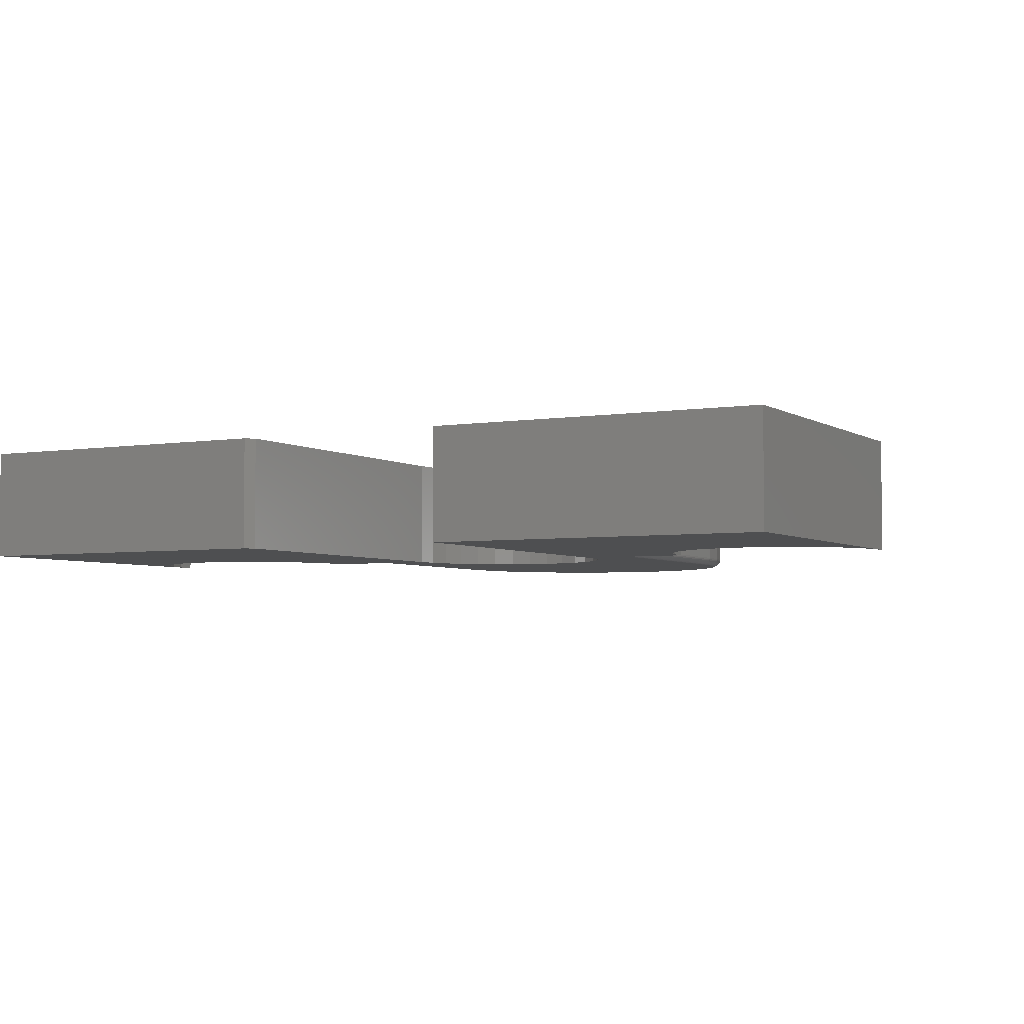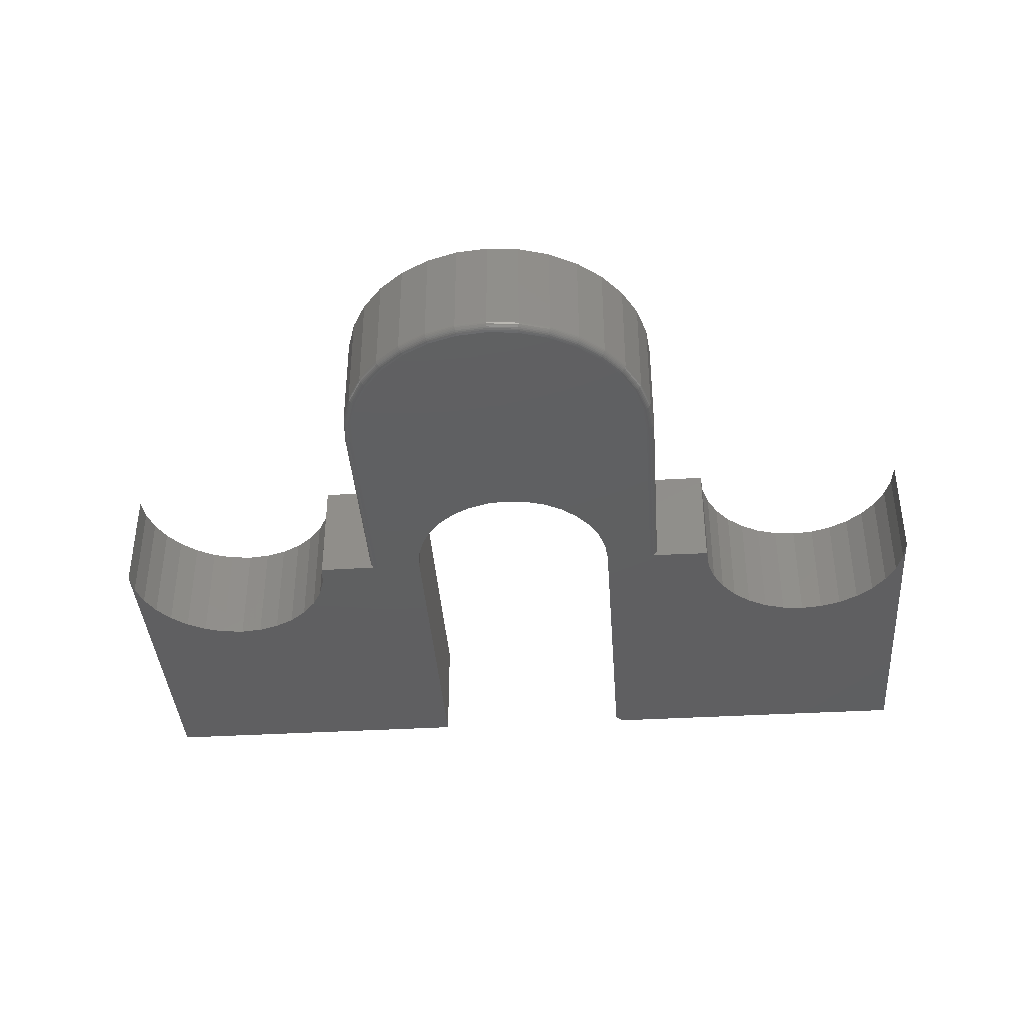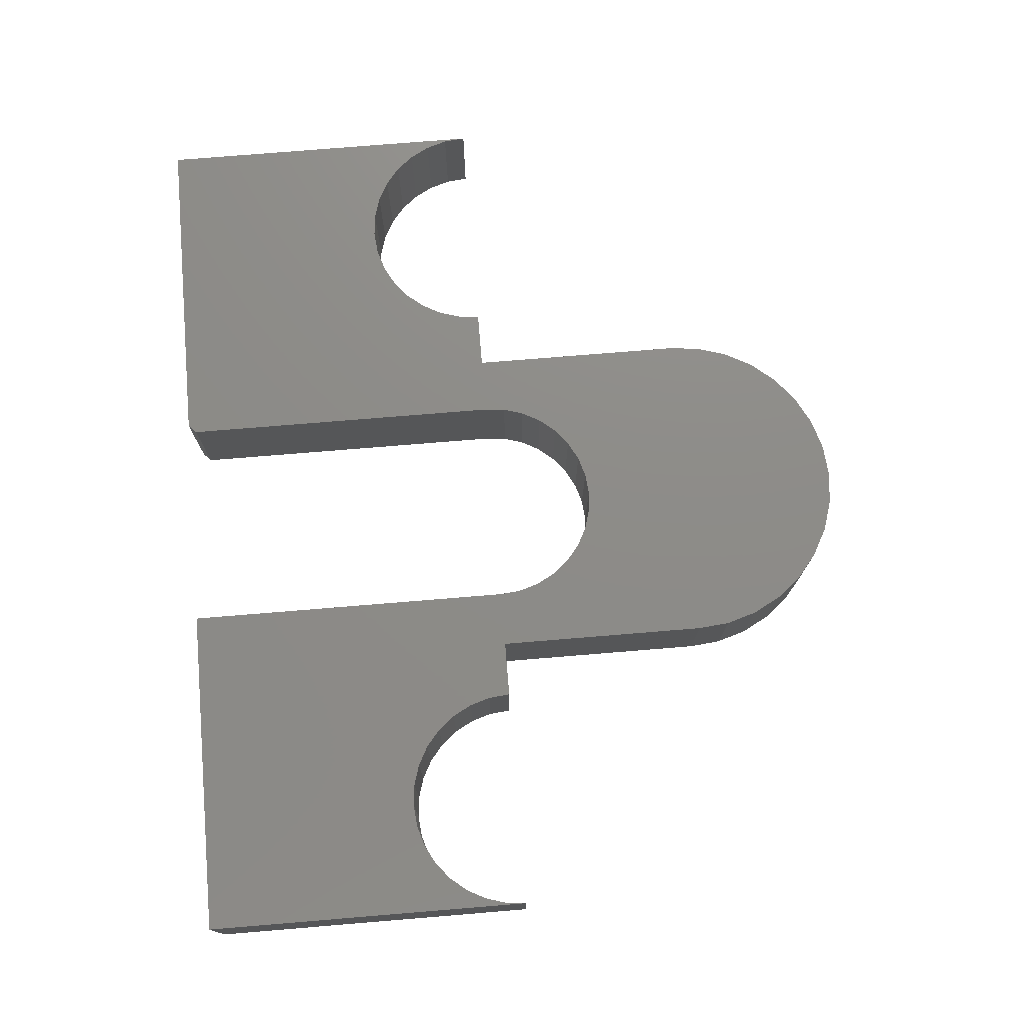
<metadata>
{"format":"stl","ext":"stl","renderer":"f3d","projection":"perspective","resolution":1024,"background":"white","views":[{"elev":-4.2,"azim":-151.6,"up":"+Y"},{"elev":-39.4,"azim":4.1,"up":"+Y"},{"elev":75.1,"azim":-94.7,"up":"+Y"}]}
</metadata>
<code>
# stl→obj: 302 verts, 596 faces
v 0.2868 -0.1094 0.586
v 0.346 -0.1094 0.586
v 0.3164 -0.1094 0.5889
v 0.2583 -0.1094 0.5774
v 0.1645 -0.1094 0.2271
v 0.1019 -0.1094 0.2271
v 0.09979 -0.1094 0.2057
v 0.2114 -0.1094 0.2271
v 0.2134 -0.1094 0.2475
v 0.2194 -0.1094 0.2672
v 0.4683 -0.1094 0.2271
v 0.4134 -0.1094 0.2672
v 0.4194 -0.1094 0.2475
v 0.4214 -0.1094 0.2271
v 0.533 -0.1094 0.2057
v 0.5309 -0.1094 0.2271
v 0.75 -0.1094 -0.1016
v 0.75 -0.1094 0.2271
v 0.7479 -0.1094 0.2057
v 0.7417 -0.1094 0.1851
v 0.7315 -0.1094 0.1662
v 0.7179 -0.1094 0.1496
v 0.7013 -0.1094 0.136
v 0.6824 -0.1094 0.1259
v 0.6618 -0.1094 0.1196
v 0.6405 -0.1094 0.1175
v 0.4292 -0.1094 -0.1016
v 0.1645 -0.1094 0.437
v 0.2291 -0.1094 0.2854
v 0.2422 -0.1094 0.3013
v 0.2581 -0.1094 0.3143
v 0.2762 -0.1094 0.324
v 0.2959 -0.1094 0.33
v 0.3164 -0.1094 0.332
v 0.4683 -0.1094 0.437
v 0.4654 -0.1094 0.4666
v 0.1674 -0.1094 0.4666
v 0.2114 -0.1094 -0.1016
v 0.09355 -0.1094 0.1851
v 0.08343 -0.1094 0.1662
v 0.06981 -0.1094 0.1496
v 0.05321 -0.1094 0.136
v 0.03427 -0.1094 0.1259
v 0.01372 -0.1094 0.1196
v -0.007648 -0.1094 0.1175
v -0.1172 -0.1094 -0.1016
v -0.02902 -0.1094 0.1196
v -0.04957 -0.1094 0.1259
v -0.0685 -0.1094 0.136
v -0.0851 -0.1094 0.1496
v -0.09873 -0.1094 0.1662
v -0.1088 -0.1094 0.1851
v -0.1151 -0.1094 0.2057
v -0.1172 -0.1094 0.2271
v 0.3369 -0.1094 0.33
v 0.3566 -0.1094 0.324
v 0.3747 -0.1094 0.3143
v 0.3906 -0.1094 0.3013
v 0.4037 -0.1094 0.2854
v 0.4214 -0.1094 -0.09375
v 0.6191 -0.1094 0.1196
v 0.5985 -0.1094 0.1259
v 0.5796 -0.1094 0.136
v 0.563 -0.1094 0.1496
v 0.5494 -0.1094 0.1662
v 0.5393 -0.1094 0.1851
v 0.176 -0.1094 0.4951
v 0.4568 -0.1094 0.4951
v 0.1901 -0.1094 0.5214
v 0.4427 -0.1094 0.5214
v 0.209 -0.1094 0.5444
v 0.4238 -0.1094 0.5444
v 0.232 -0.1094 0.5633
v 0.4008 -0.1094 0.5633
v 0.3745 -0.1094 0.5774
v 0.3164 6.438e-17 0.5968
v 0.3476 6.594e-17 0.5937
v 0.2852 6.248e-17 0.5937
v 0.2553 6.031e-17 0.5846
v 0.1567 3.344e-17 0.2271
v 0.2194 3.848e-17 0.2672
v 0.2134 3.705e-17 0.2475
v 0.2114 3.648e-17 0.2271
v 0.2114 1.824e-17 -0.1016
v 0.09979 3.253e-17 0.2057
v 0.1019 3.04e-17 0.2271
v 0.4762 5.118e-17 0.2271
v 0.5309 5.637e-17 0.2271
v 0.533 5.53e-17 0.2057
v 0.4214 4.746e-17 0.2271
v 0.4194 4.849e-17 0.2475
v 0.4134 4.925e-17 0.2672
v 0.75 4.814e-17 -0.1016
v 0.4292 3.033e-17 -0.1016
v 0.6405 5.637e-17 0.1175
v 0.6618 5.767e-17 0.1196
v 0.6824 5.916e-17 0.1259
v 0.7013 6.077e-17 0.136
v 0.7179 6.245e-17 0.1496
v 0.7315 6.413e-17 0.1662
v 0.7417 6.574e-17 0.1851
v 0.7479 6.723e-17 0.2057
v 0.75 6.638e-17 0.2271
v 0.1567 4.664e-17 0.437
v 0.1597 4.854e-17 0.4682
v 0.4731 6.594e-17 0.4682
v 0.4762 6.283e-17 0.437
v 0.3164 4.746e-17 0.332
v 0.2959 4.621e-17 0.33
v 0.2762 4.479e-17 0.324
v 0.2581 4.324e-17 0.3143
v 0.2422 4.163e-17 0.3013
v 0.2291 4.003e-17 0.2854
v -0.1172 0 -0.1016
v -0.007648 2.167e-17 0.1175
v 0.01372 2.298e-17 0.1196
v 0.03427 2.446e-17 0.1259
v 0.05321 2.608e-17 0.136
v 0.06981 2.776e-17 0.1496
v 0.08343 2.943e-17 0.1662
v 0.09355 3.105e-17 0.1851
v -0.1172 2.167e-17 0.2271
v -0.1151 2.061e-17 0.2057
v -0.1088 1.981e-17 0.1851
v -0.09873 1.932e-17 0.1662
v -0.0851 1.916e-17 0.1496
v -0.0685 1.932e-17 0.136
v -0.04957 1.981e-17 0.1259
v -0.02902 2.061e-17 0.1196
v 0.4037 4.972e-17 0.2854
v 0.3906 4.987e-17 0.3013
v 0.3747 4.972e-17 0.3143
v 0.3566 4.925e-17 0.324
v 0.3369 4.849e-17 0.33
v 0.4214 3.033e-17 -0.09375
v 0.5393 5.451e-17 0.1851
v 0.5494 5.402e-17 0.1662
v 0.563 5.385e-17 0.1496
v 0.5796 5.402e-17 0.136
v 0.5985 5.451e-17 0.1259
v 0.6191 5.53e-17 0.1196
v 0.3775 6.71e-17 0.5846
v 0.4052 6.781e-17 0.5698
v 0.2277 5.796e-17 0.5698
v 0.4294 6.805e-17 0.55
v 0.2034 5.551e-17 0.55
v 0.4492 6.781e-17 0.5258
v 0.1836 5.306e-17 0.5258
v 0.464 6.71e-17 0.4981
v 0.1688 5.071e-17 0.4981
v 0.1567 -0.1016 0.437
v 0.1567 -0.1016 0.2271
v 0.1597 -0.1016 0.4682
v 0.1688 -0.1016 0.4981
v 0.1836 -0.1016 0.5258
v 0.2034 -0.1016 0.55
v 0.2277 -0.1016 0.5698
v 0.2553 -0.1016 0.5846
v 0.2852 -0.1016 0.5937
v 0.3164 -0.1016 0.5968
v 0.3476 -0.1016 0.5937
v 0.3775 -0.1016 0.5846
v 0.4052 -0.1016 0.5698
v 0.4294 -0.1016 0.55
v 0.4492 -0.1016 0.5258
v 0.464 -0.1016 0.4981
v 0.4731 -0.1016 0.4682
v 0.4762 -0.1016 0.437
v 0.4762 -0.1016 0.2271
v 0.1615 -0.1088 0.2271
v 0.1601 -0.1081 0.2271
v 0.1589 -0.1071 0.2271
v 0.158 -0.1059 0.2271
v 0.1573 -0.1046 0.2271
v 0.1568 -0.1031 0.2271
v 0.476 -0.1031 0.2271
v 0.4756 -0.1046 0.2271
v 0.4748 -0.1059 0.2271
v 0.4739 -0.1071 0.2271
v 0.4727 -0.1081 0.2271
v 0.4713 -0.1088 0.2271
v 0.476 -0.1031 0.437
v 0.4756 -0.1046 0.437
v 0.4748 -0.1059 0.437
v 0.4739 -0.1071 0.437
v 0.4727 -0.1081 0.437
v 0.4713 -0.1088 0.437
v 0.4699 -0.1092 0.2271
v 0.4699 -0.1092 0.437
v 0.1568 -0.1031 0.437
v 0.1573 -0.1046 0.437
v 0.158 -0.1059 0.437
v 0.1589 -0.1071 0.437
v 0.1601 -0.1081 0.437
v 0.1615 -0.1088 0.437
v 0.1629 -0.1092 0.437
v 0.1629 -0.1092 0.2271
v 0.1659 -0.1092 0.4669
v 0.1645 -0.1088 0.4672
v 0.1631 -0.1081 0.4675
v 0.162 -0.1071 0.4677
v 0.161 -0.1059 0.4679
v 0.1603 -0.1046 0.4681
v 0.1599 -0.1031 0.4681
v 0.4669 -0.1092 0.4669
v 0.4684 -0.1088 0.4672
v 0.4697 -0.1081 0.4675
v 0.4708 -0.1071 0.4677
v 0.4718 -0.1059 0.4679
v 0.4725 -0.1046 0.4681
v 0.4729 -0.1031 0.4681
v 0.4582 -0.1092 0.4957
v 0.4595 -0.1088 0.4963
v 0.4608 -0.1081 0.4968
v 0.4619 -0.1071 0.4973
v 0.4628 -0.1059 0.4976
v 0.4634 -0.1046 0.4979
v 0.4639 -0.1031 0.4981
v 0.444 -0.1092 0.5223
v 0.4452 -0.1088 0.5231
v 0.4463 -0.1081 0.5238
v 0.4473 -0.1071 0.5245
v 0.4481 -0.1059 0.525
v 0.4487 -0.1046 0.5254
v 0.4491 -0.1031 0.5257
v 0.4249 -0.1092 0.5455
v 0.426 -0.1088 0.5466
v 0.4269 -0.1081 0.5475
v 0.4277 -0.1071 0.5483
v 0.4284 -0.1059 0.549
v 0.4289 -0.1046 0.5495
v 0.4293 -0.1031 0.5499
v 0.4017 -0.1092 0.5646
v 0.4025 -0.1088 0.5658
v 0.4032 -0.1081 0.5669
v 0.4039 -0.1071 0.5679
v 0.4044 -0.1059 0.5687
v 0.4048 -0.1046 0.5693
v 0.4051 -0.1031 0.5697
v 0.3751 -0.1092 0.5788
v 0.3757 -0.1088 0.5801
v 0.3762 -0.1081 0.5814
v 0.3767 -0.1071 0.5825
v 0.377 -0.1059 0.5834
v 0.3773 -0.1046 0.584
v 0.3775 -0.1031 0.5845
v 0.3463 -0.1092 0.5875
v 0.3466 -0.1088 0.589
v 0.3469 -0.1081 0.5903
v 0.3471 -0.1071 0.5914
v 0.3473 -0.1059 0.5924
v 0.3475 -0.1046 0.5931
v 0.3475 -0.1031 0.5935
v 0.3164 -0.1092 0.5905
v 0.3164 -0.1088 0.5919
v 0.3164 -0.1081 0.5933
v 0.3164 -0.1071 0.5945
v 0.3164 -0.1059 0.5954
v 0.3164 -0.1046 0.5962
v 0.3164 -0.1031 0.5966
v 0.2865 -0.1092 0.5875
v 0.2862 -0.1088 0.589
v 0.2859 -0.1081 0.5903
v 0.2857 -0.1071 0.5914
v 0.2855 -0.1059 0.5924
v 0.2854 -0.1046 0.5931
v 0.2853 -0.1031 0.5935
v 0.2577 -0.1092 0.5788
v 0.2571 -0.1088 0.5801
v 0.2566 -0.1081 0.5814
v 0.2562 -0.1071 0.5825
v 0.2558 -0.1059 0.5834
v 0.2555 -0.1046 0.584
v 0.2553 -0.1031 0.5845
v 0.2312 -0.1092 0.5646
v 0.2303 -0.1088 0.5658
v 0.2296 -0.1081 0.5669
v 0.2289 -0.1071 0.5679
v 0.2284 -0.1059 0.5687
v 0.228 -0.1046 0.5693
v 0.2277 -0.1031 0.5697
v 0.2079 -0.1092 0.5455
v 0.2069 -0.1088 0.5466
v 0.2059 -0.1081 0.5475
v 0.2051 -0.1071 0.5483
v 0.2044 -0.1059 0.549
v 0.2039 -0.1046 0.5495
v 0.2036 -0.1031 0.5499
v 0.1888 -0.1092 0.5223
v 0.1876 -0.1088 0.5231
v 0.1865 -0.1081 0.5238
v 0.1855 -0.1071 0.5245
v 0.1847 -0.1059 0.525
v 0.1841 -0.1046 0.5254
v 0.1837 -0.1031 0.5257
v 0.1746 -0.1092 0.4957
v 0.1733 -0.1088 0.4963
v 0.172 -0.1081 0.4968
v 0.1709 -0.1071 0.4973
v 0.17 -0.1059 0.4976
v 0.1694 -0.1046 0.4979
v 0.169 -0.1031 0.4981
f 1 2 3
f 2 1 4
f 5 6 7
f 5 7 8
f 5 8 9
f 5 9 10
f 11 12 13
f 11 13 14
f 11 14 15
f 11 15 16
f 17 18 19
f 17 19 20
f 17 20 21
f 17 21 22
f 17 22 23
f 17 23 24
f 17 24 25
f 17 25 26
f 17 26 27
f 28 5 10
f 28 10 29
f 28 29 30
f 28 30 31
f 28 31 32
f 28 32 33
f 28 33 34
f 28 34 35
f 28 35 36
f 28 36 37
f 38 8 7
f 38 7 39
f 38 39 40
f 38 40 41
f 38 41 42
f 38 42 43
f 38 43 44
f 38 44 45
f 38 45 46
f 46 45 47
f 46 47 48
f 46 48 49
f 46 49 50
f 46 50 51
f 46 51 52
f 46 52 53
f 46 53 54
f 35 34 55
f 35 55 56
f 35 56 57
f 35 57 58
f 35 58 59
f 35 59 12
f 35 12 11
f 60 27 26
f 60 26 61
f 60 61 62
f 60 62 63
f 60 63 64
f 60 64 65
f 60 65 66
f 60 66 15
f 60 15 14
f 37 36 67
f 67 36 68
f 67 68 69
f 69 68 70
f 69 70 71
f 71 70 72
f 71 72 73
f 73 72 74
f 73 74 4
f 4 74 75
f 4 75 2
f 76 77 78
f 79 78 77
f 80 81 82
f 80 82 83
f 80 83 84
f 80 84 85
f 80 85 86
f 87 88 89
f 87 89 90
f 87 90 91
f 87 91 92
f 93 94 95
f 93 95 96
f 93 96 97
f 93 97 98
f 93 98 99
f 93 99 100
f 93 100 101
f 93 101 102
f 93 102 103
f 104 105 106
f 104 106 107
f 104 107 108
f 104 108 109
f 104 109 110
f 104 110 111
f 104 111 112
f 104 112 113
f 104 113 81
f 104 81 80
f 84 114 115
f 84 115 116
f 84 116 117
f 84 117 118
f 84 118 119
f 84 119 120
f 84 120 121
f 84 121 85
f 114 122 123
f 114 123 124
f 114 124 125
f 114 125 126
f 114 126 127
f 114 127 128
f 114 128 129
f 114 129 115
f 107 87 92
f 107 92 130
f 107 130 131
f 107 131 132
f 107 132 133
f 107 133 134
f 107 134 108
f 135 90 89
f 135 89 136
f 135 136 137
f 135 137 138
f 135 138 139
f 135 139 140
f 135 140 141
f 135 141 95
f 135 95 94
f 77 142 79
f 79 142 143
f 79 143 144
f 144 143 145
f 144 145 146
f 146 145 147
f 146 147 148
f 148 147 149
f 148 149 150
f 150 149 106
f 150 106 105
f 27 94 17
f 17 94 93
f 14 90 60
f 60 90 135
f 135 94 60
f 60 94 27
f 115 44 116
f 116 44 43
f 116 43 117
f 117 43 42
f 117 42 118
f 118 42 41
f 118 41 119
f 119 41 40
f 119 40 120
f 120 40 39
f 120 39 121
f 121 39 7
f 121 7 85
f 85 7 6
f 85 6 86
f 44 115 45
f 45 115 129
f 45 129 47
f 47 129 128
f 47 128 48
f 48 128 127
f 48 127 49
f 49 127 126
f 49 126 50
f 50 126 125
f 50 125 51
f 51 125 124
f 51 124 52
f 52 124 123
f 52 123 53
f 53 123 122
f 53 122 54
f 95 25 96
f 96 25 24
f 96 24 97
f 97 24 23
f 97 23 98
f 98 23 22
f 98 22 99
f 99 22 21
f 99 21 100
f 100 21 20
f 100 20 101
f 101 20 19
f 101 19 102
f 102 19 18
f 102 18 103
f 25 95 26
f 26 95 141
f 26 141 61
f 61 141 140
f 61 140 62
f 62 140 139
f 62 139 63
f 63 139 138
f 63 138 64
f 64 138 137
f 64 137 65
f 65 137 136
f 65 136 66
f 66 136 89
f 66 89 15
f 15 89 88
f 15 88 16
f 151 104 152
f 152 104 80
f 104 151 105
f 105 151 153
f 105 153 150
f 150 153 154
f 150 154 148
f 148 154 155
f 148 155 146
f 146 155 156
f 146 156 144
f 144 156 157
f 144 157 79
f 79 157 158
f 79 158 78
f 78 158 159
f 78 159 76
f 76 159 160
f 76 160 77
f 77 160 161
f 77 161 142
f 142 161 162
f 142 162 143
f 143 162 163
f 143 163 145
f 145 163 164
f 145 164 147
f 147 164 165
f 147 165 149
f 149 165 166
f 149 166 106
f 106 166 167
f 106 167 107
f 107 167 168
f 169 87 168
f 168 87 107
f 152 80 86
f 6 170 171
f 6 171 172
f 6 172 173
f 6 173 174
f 6 174 175
f 6 175 152
f 6 152 86
f 16 88 87
f 16 87 169
f 16 169 176
f 16 176 177
f 16 177 178
f 16 178 179
f 16 179 180
f 16 180 181
f 46 114 38
f 38 114 84
f 169 168 176
f 176 168 182
f 176 182 177
f 177 182 183
f 177 183 178
f 178 183 184
f 178 184 179
f 179 184 185
f 179 185 180
f 180 185 186
f 180 186 181
f 181 186 187
f 181 187 188
f 188 187 189
f 188 189 11
f 11 189 35
f 151 152 190
f 190 152 175
f 190 175 191
f 191 175 174
f 191 174 192
f 192 174 173
f 192 173 193
f 193 173 172
f 193 172 194
f 194 172 171
f 194 171 195
f 195 171 170
f 195 170 196
f 196 170 197
f 196 197 28
f 28 197 5
f 28 37 196
f 196 37 198
f 196 198 195
f 195 198 199
f 195 199 194
f 194 199 200
f 194 200 193
f 193 200 201
f 193 201 192
f 192 201 202
f 192 202 191
f 191 202 203
f 191 203 190
f 190 203 204
f 190 204 151
f 151 204 153
f 36 35 205
f 205 35 189
f 205 189 206
f 206 189 187
f 206 187 207
f 207 187 186
f 207 186 208
f 208 186 185
f 208 185 209
f 209 185 184
f 209 184 210
f 210 184 183
f 210 183 211
f 211 183 182
f 211 182 167
f 167 182 168
f 68 36 212
f 212 36 205
f 212 205 213
f 213 205 206
f 213 206 214
f 214 206 207
f 214 207 215
f 215 207 208
f 215 208 216
f 216 208 209
f 216 209 217
f 217 209 210
f 217 210 218
f 218 210 211
f 218 211 166
f 166 211 167
f 70 68 219
f 219 68 212
f 219 212 220
f 220 212 213
f 220 213 221
f 221 213 214
f 221 214 222
f 222 214 215
f 222 215 223
f 223 215 216
f 223 216 224
f 224 216 217
f 224 217 225
f 225 217 218
f 225 218 165
f 165 218 166
f 72 70 226
f 226 70 219
f 226 219 227
f 227 219 220
f 227 220 228
f 228 220 221
f 228 221 229
f 229 221 222
f 229 222 230
f 230 222 223
f 230 223 231
f 231 223 224
f 231 224 232
f 232 224 225
f 232 225 164
f 164 225 165
f 74 72 233
f 233 72 226
f 233 226 234
f 234 226 227
f 234 227 235
f 235 227 228
f 235 228 236
f 236 228 229
f 236 229 237
f 237 229 230
f 237 230 238
f 238 230 231
f 238 231 239
f 239 231 232
f 239 232 163
f 163 232 164
f 75 74 240
f 240 74 233
f 240 233 241
f 241 233 234
f 241 234 242
f 242 234 235
f 242 235 243
f 243 235 236
f 243 236 244
f 244 236 237
f 244 237 245
f 245 237 238
f 245 238 246
f 246 238 239
f 246 239 162
f 162 239 163
f 2 75 247
f 247 75 240
f 247 240 248
f 248 240 241
f 248 241 249
f 249 241 242
f 249 242 250
f 250 242 243
f 250 243 251
f 251 243 244
f 251 244 252
f 252 244 245
f 252 245 253
f 253 245 246
f 253 246 161
f 161 246 162
f 3 2 254
f 254 2 247
f 254 247 255
f 255 247 248
f 255 248 256
f 256 248 249
f 256 249 257
f 257 249 250
f 257 250 258
f 258 250 251
f 258 251 259
f 259 251 252
f 259 252 260
f 260 252 253
f 260 253 160
f 160 253 161
f 1 3 261
f 261 3 254
f 261 254 262
f 262 254 255
f 262 255 263
f 263 255 256
f 263 256 264
f 264 256 257
f 264 257 265
f 265 257 258
f 265 258 266
f 266 258 259
f 266 259 267
f 267 259 260
f 267 260 159
f 159 260 160
f 4 1 268
f 268 1 261
f 268 261 269
f 269 261 262
f 269 262 270
f 270 262 263
f 270 263 271
f 271 263 264
f 271 264 272
f 272 264 265
f 272 265 273
f 273 265 266
f 273 266 274
f 274 266 267
f 274 267 158
f 158 267 159
f 73 4 275
f 275 4 268
f 275 268 276
f 276 268 269
f 276 269 277
f 277 269 270
f 277 270 278
f 278 270 271
f 278 271 279
f 279 271 272
f 279 272 280
f 280 272 273
f 280 273 281
f 281 273 274
f 281 274 157
f 157 274 158
f 71 73 282
f 282 73 275
f 282 275 283
f 283 275 276
f 283 276 284
f 284 276 277
f 284 277 285
f 285 277 278
f 285 278 286
f 286 278 279
f 286 279 287
f 287 279 280
f 287 280 288
f 288 280 281
f 288 281 156
f 156 281 157
f 69 71 289
f 289 71 282
f 289 282 290
f 290 282 283
f 290 283 291
f 291 283 284
f 291 284 292
f 292 284 285
f 292 285 293
f 293 285 286
f 293 286 294
f 294 286 287
f 294 287 295
f 295 287 288
f 295 288 155
f 155 288 156
f 67 69 296
f 296 69 289
f 296 289 297
f 297 289 290
f 297 290 298
f 298 290 291
f 298 291 299
f 299 291 292
f 299 292 300
f 300 292 293
f 300 293 301
f 301 293 294
f 301 294 302
f 302 294 295
f 302 295 154
f 154 295 155
f 37 67 198
f 198 67 296
f 198 296 199
f 199 296 297
f 199 297 200
f 200 297 298
f 200 298 201
f 201 298 299
f 201 299 202
f 202 299 300
f 202 300 203
f 203 300 301
f 203 301 204
f 204 301 302
f 204 302 153
f 153 302 154
f 54 122 46
f 46 122 114
f 17 93 18
f 18 93 103
f 108 33 109
f 109 33 32
f 109 32 110
f 110 32 31
f 110 31 111
f 111 31 30
f 111 30 112
f 112 30 29
f 112 29 113
f 113 29 10
f 113 10 81
f 81 10 9
f 81 9 82
f 82 9 8
f 82 8 83
f 33 108 34
f 34 108 134
f 34 134 55
f 55 134 133
f 55 133 56
f 56 133 132
f 56 132 57
f 57 132 131
f 57 131 58
f 58 131 130
f 58 130 59
f 59 130 92
f 59 92 12
f 12 92 91
f 12 91 13
f 13 91 90
f 13 90 14
f 38 84 8
f 8 84 83

</code>
